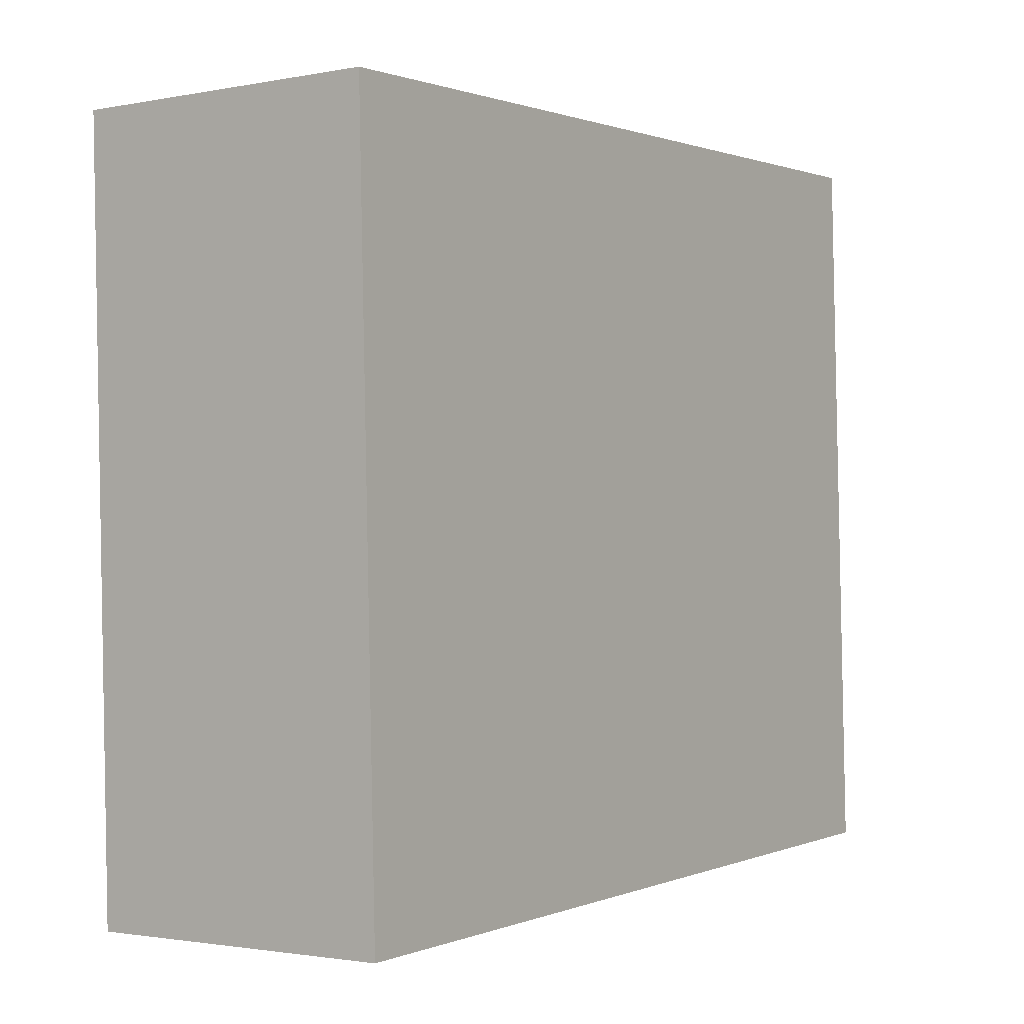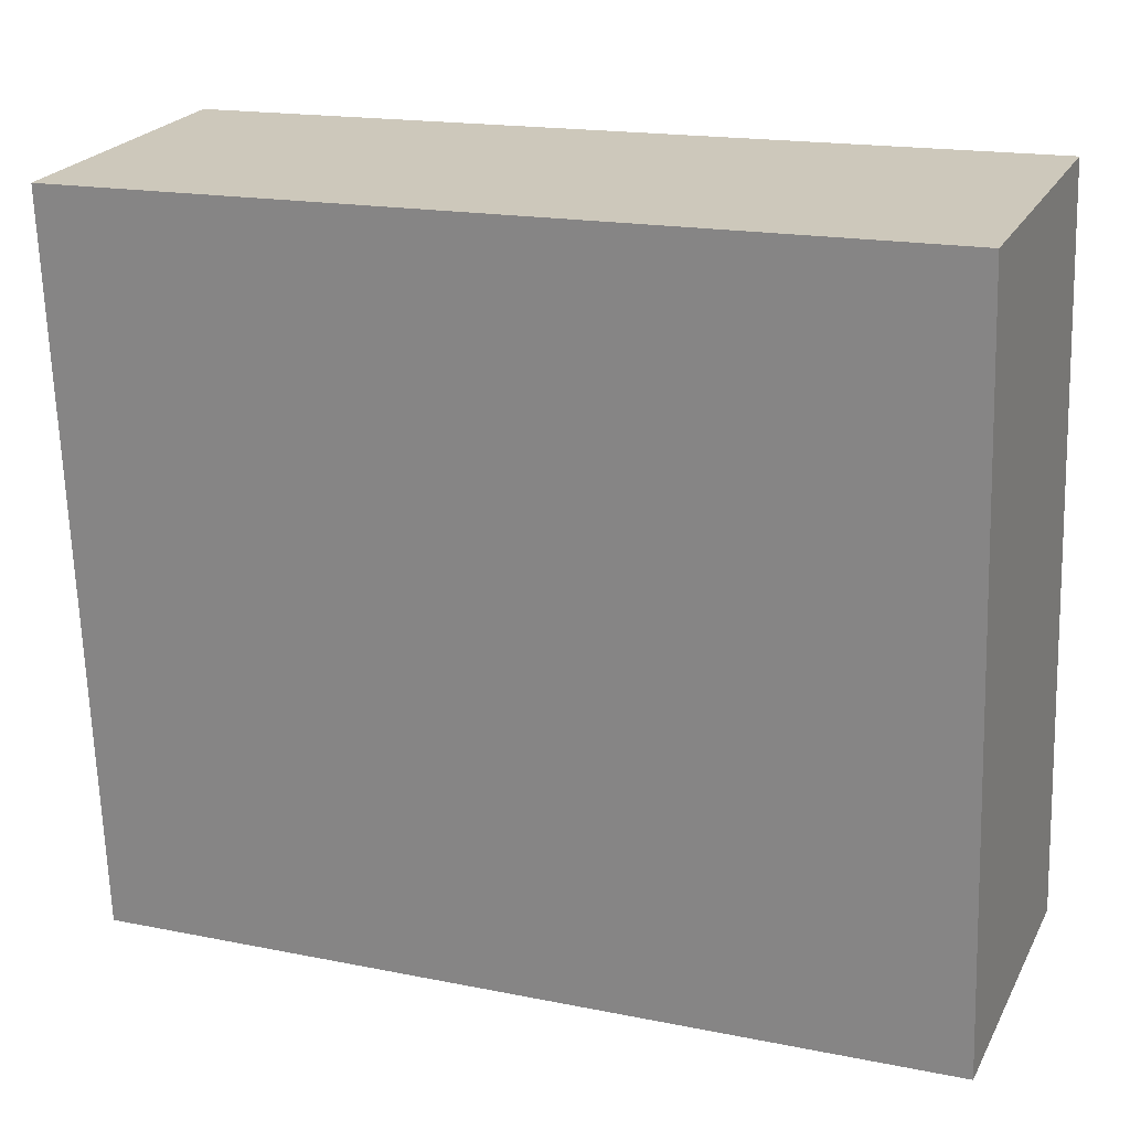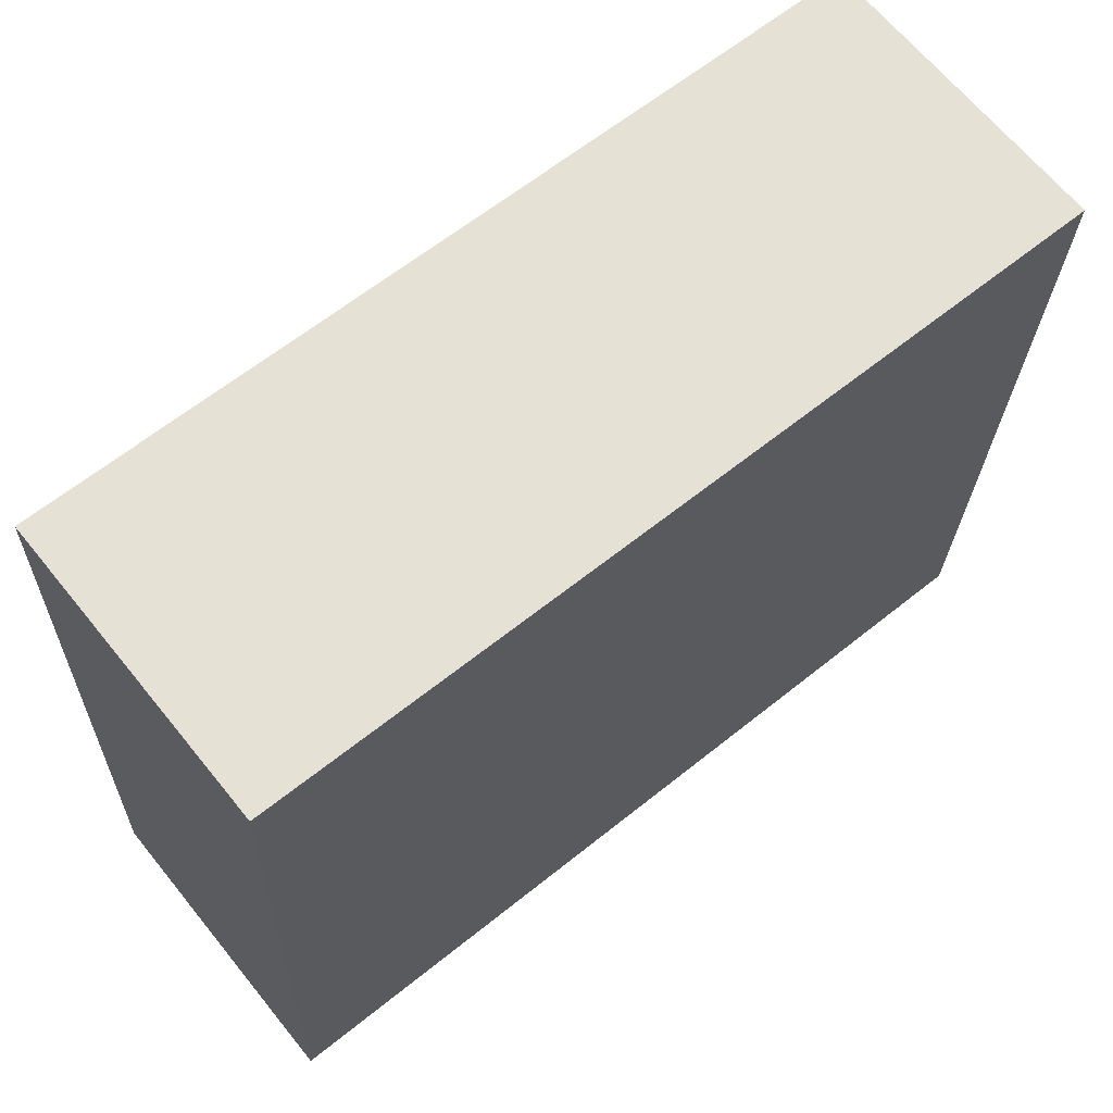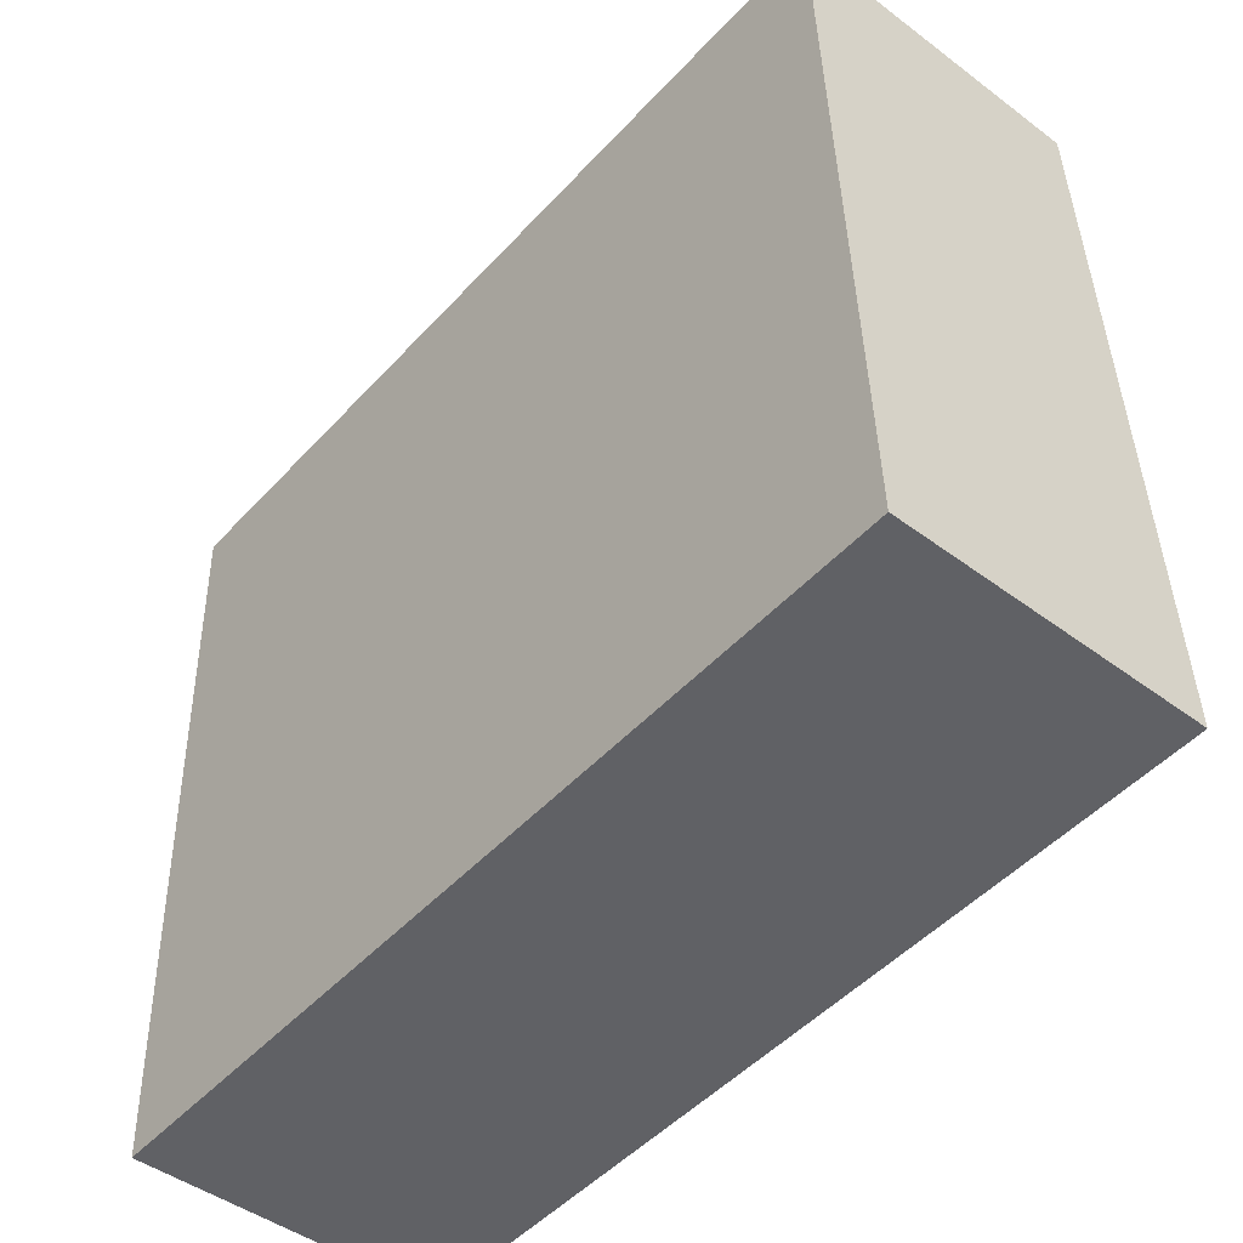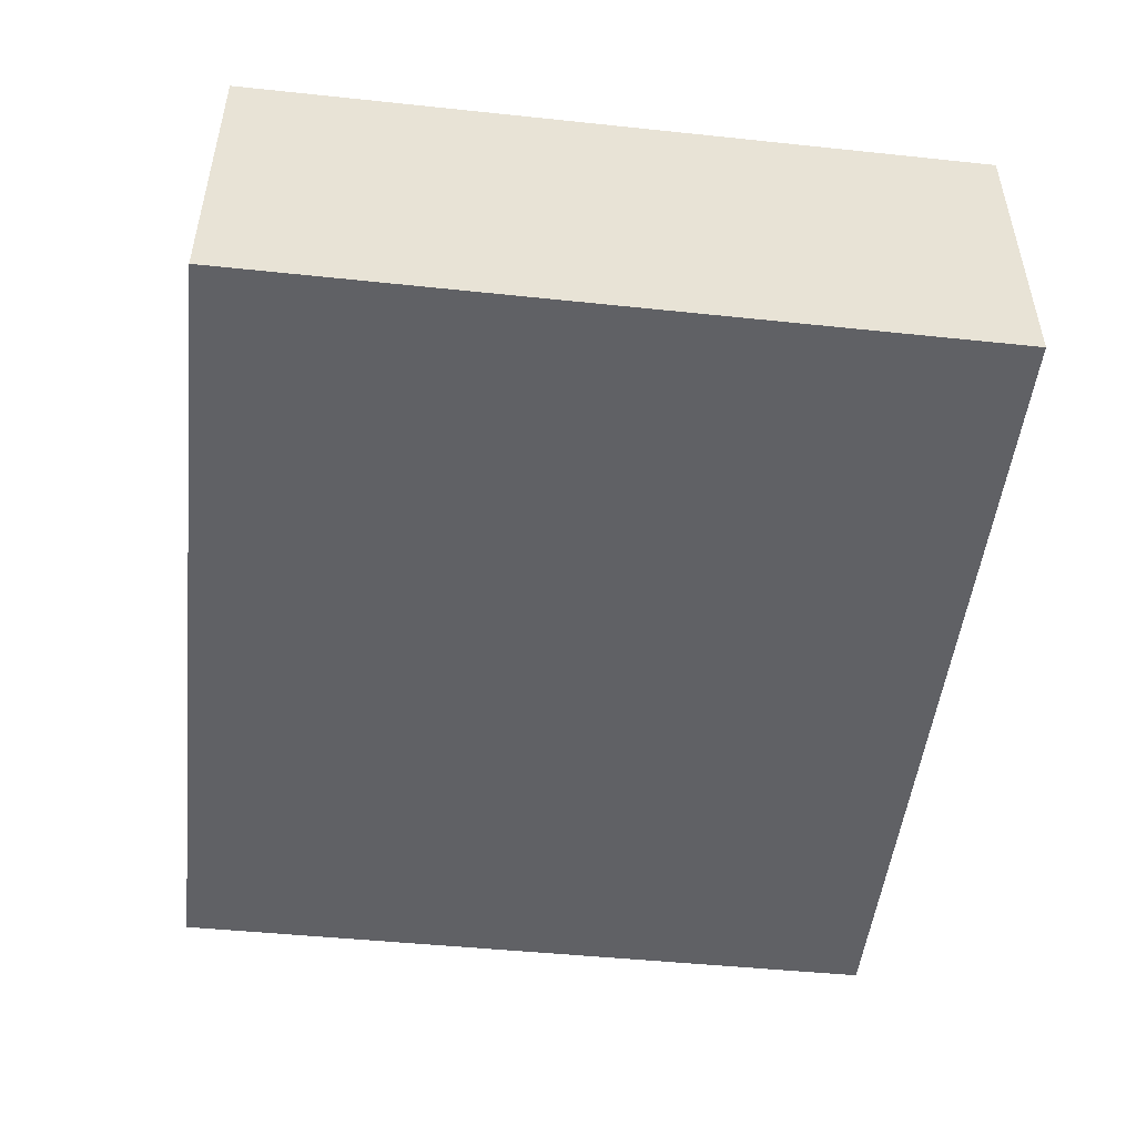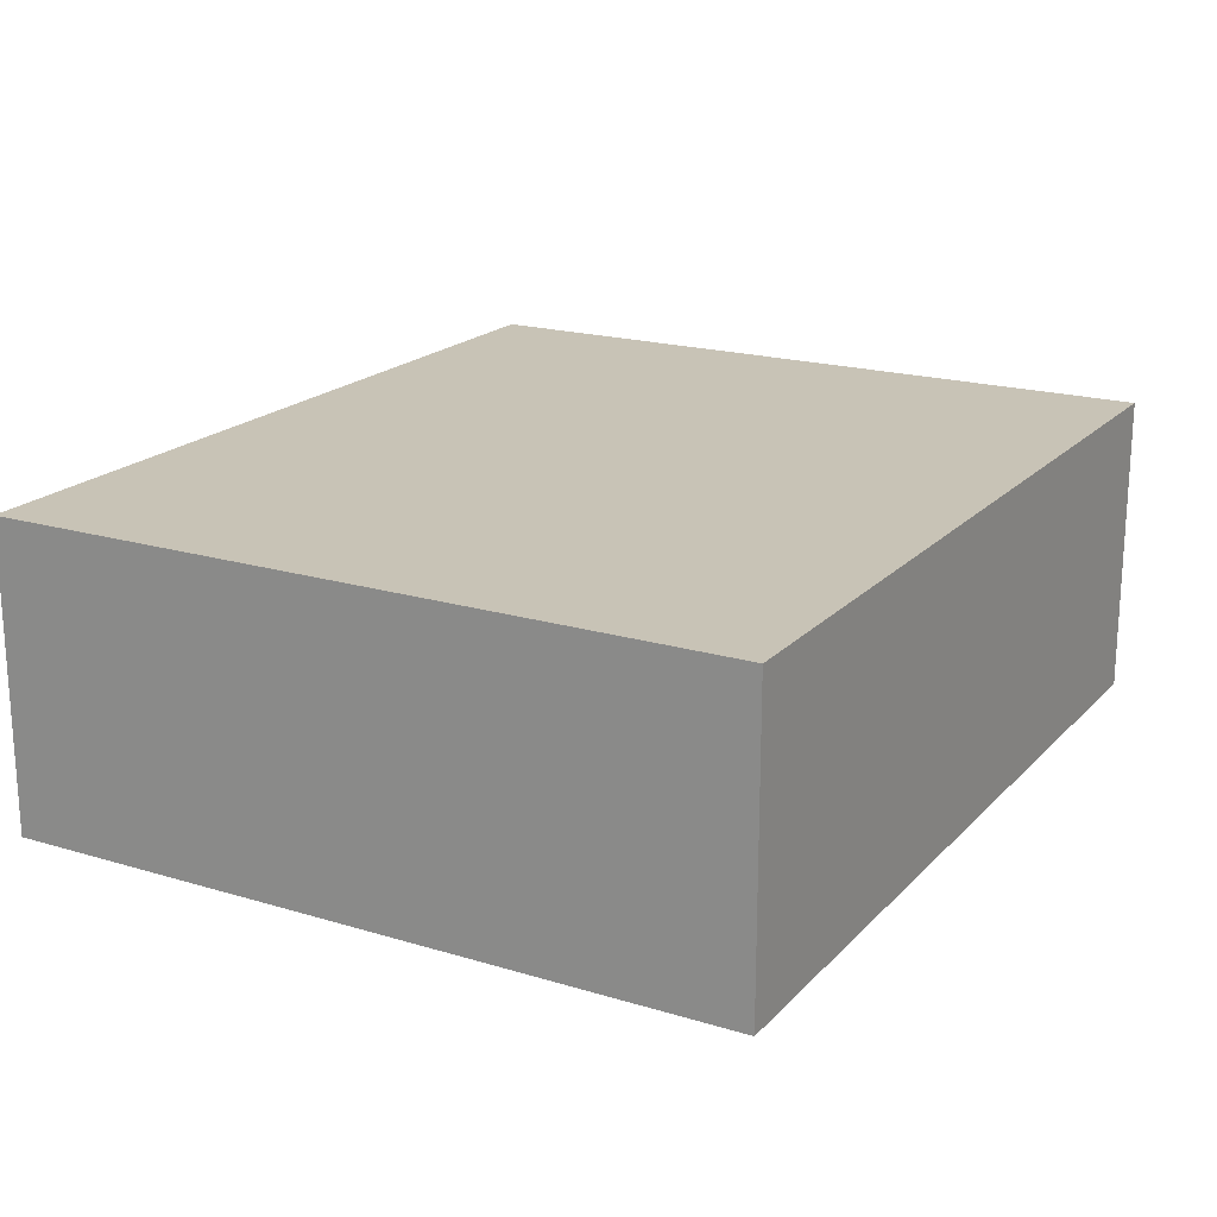
<metadata>
{"format":"obj","ext":"obj","renderer":"f3d","projection":"perspective","resolution":1024,"background":"white","views":[{"elev":-1.8,"azim":-55.2,"up":"+Z"},{"elev":23.1,"azim":21.8,"up":"+Z"},{"elev":66.5,"azim":140.9,"up":"+Z"},{"elev":-46.3,"azim":49.5,"up":"+Z"},{"elev":-49.3,"azim":-98.5,"up":"+Y"},{"elev":19.4,"azim":117.3,"up":"+Y"}]}
</metadata>
<code>
v  0.215 2.781 -6.729
v  7.78 2.781 0.29
v  8.03 2.781 -6.438
v  0.14 2.781 0.005
v  0 2.781 1.703e-16
v  7.78 -1.776e-17 0.29
v  8.03 3.942e-16 -6.438
v  0.215 4.12e-16 -6.729
v  0 0 0
v  0.14 -3.062e-19 0.005
g defaultobject
f 1 2 3
f 2 1 4
f 4 1 5
f 6 3 2
f 3 6 7
f 7 1 3
f 1 7 8
f 8 5 1
f 5 8 9
f 4 6 2
f 6 4 5
f 6 5 10
f 10 5 9
f 10 7 6
f 7 10 8
f 8 10 9

</code>
